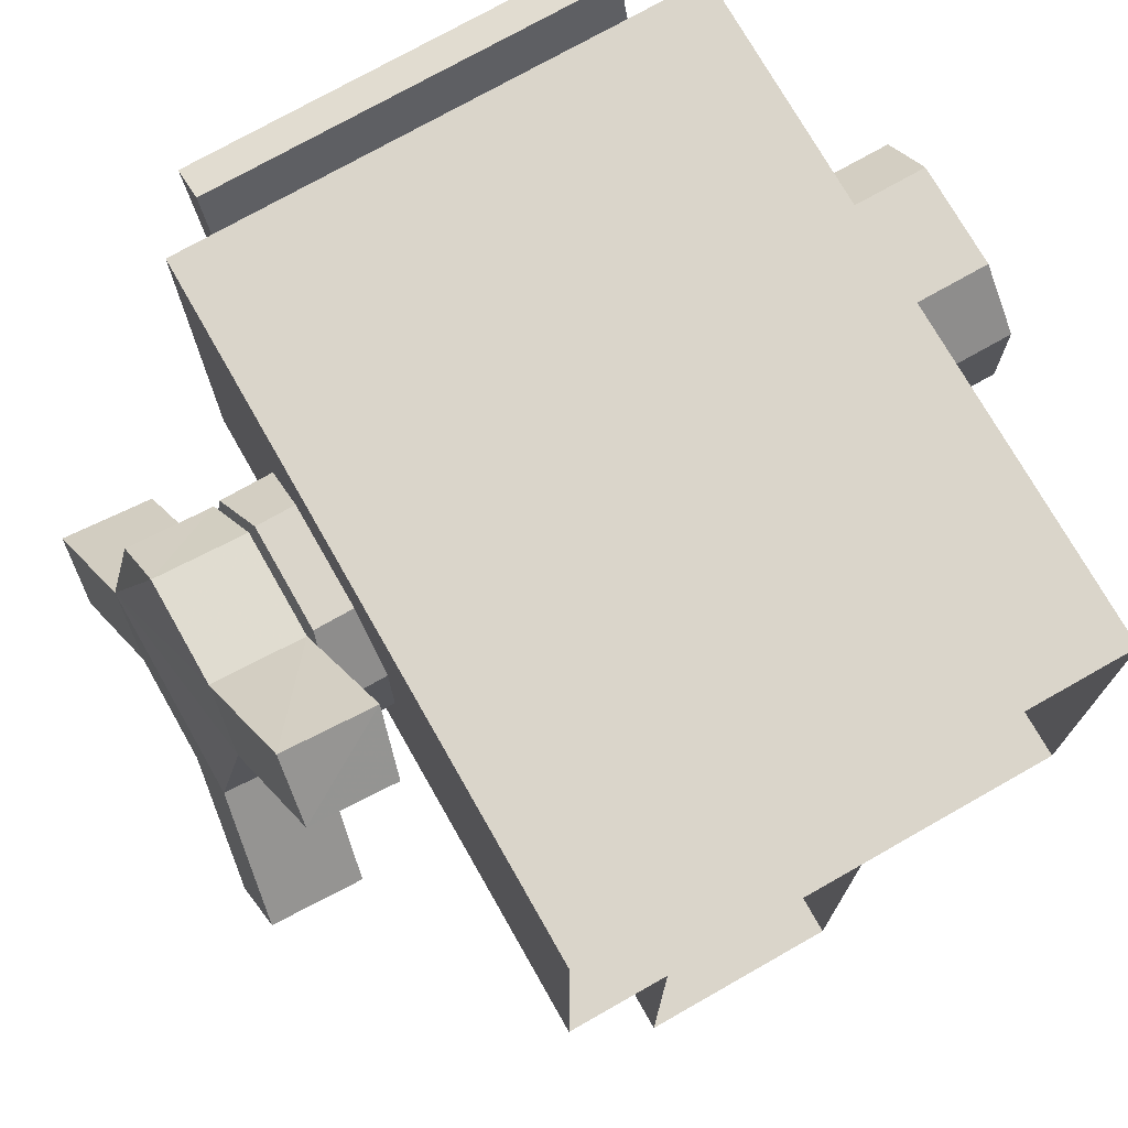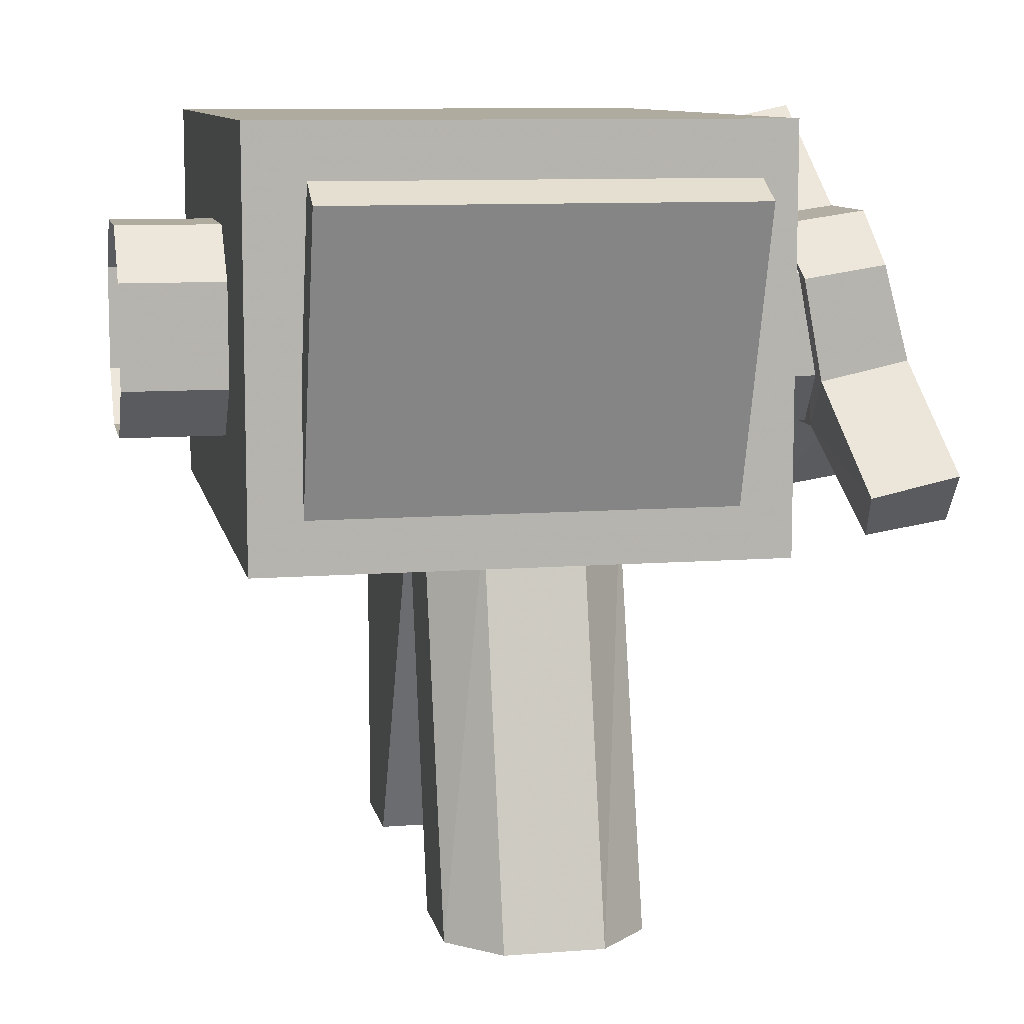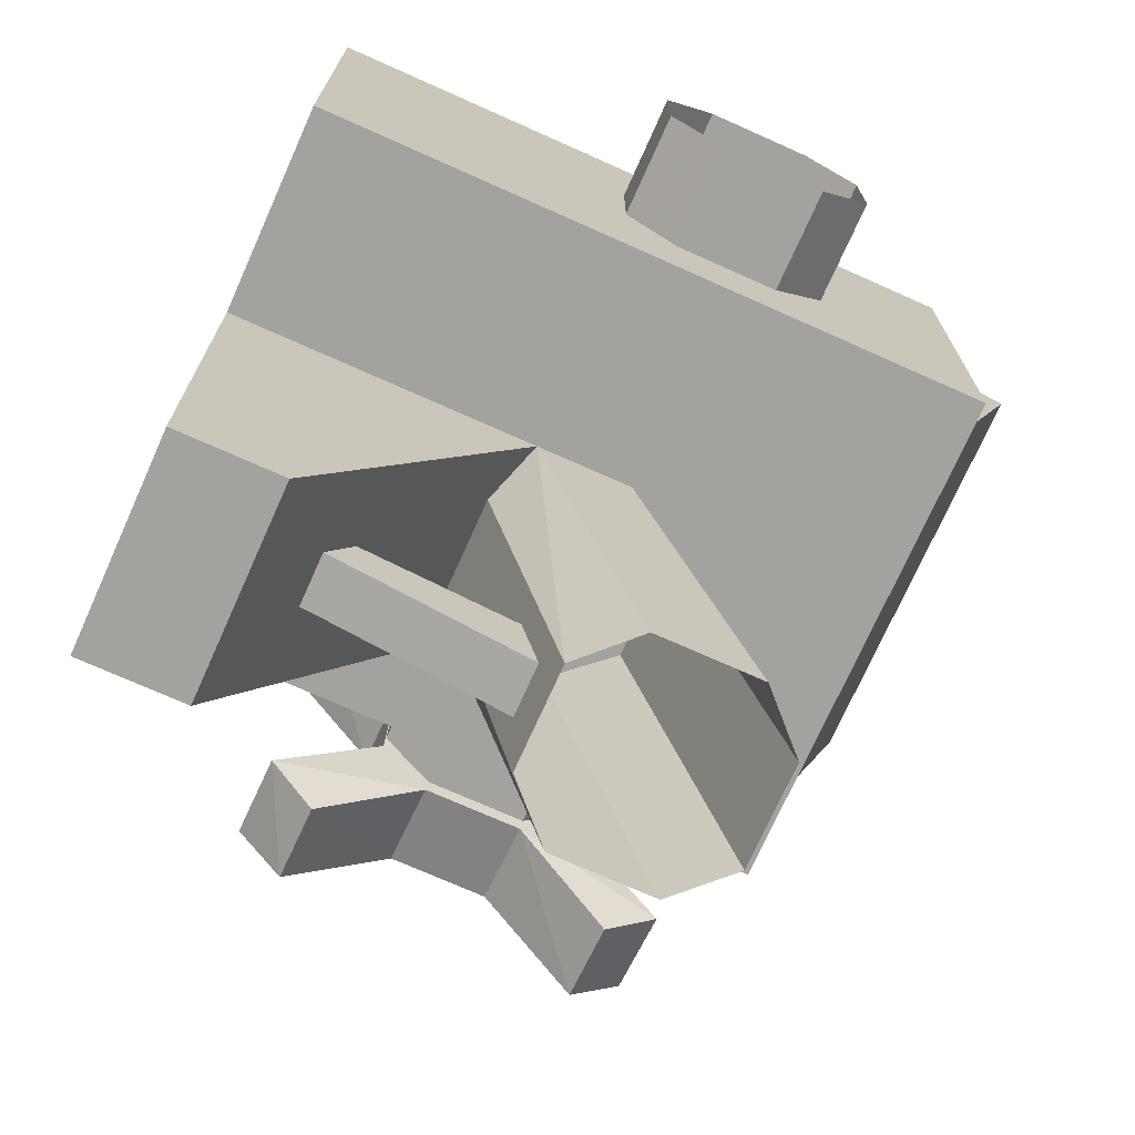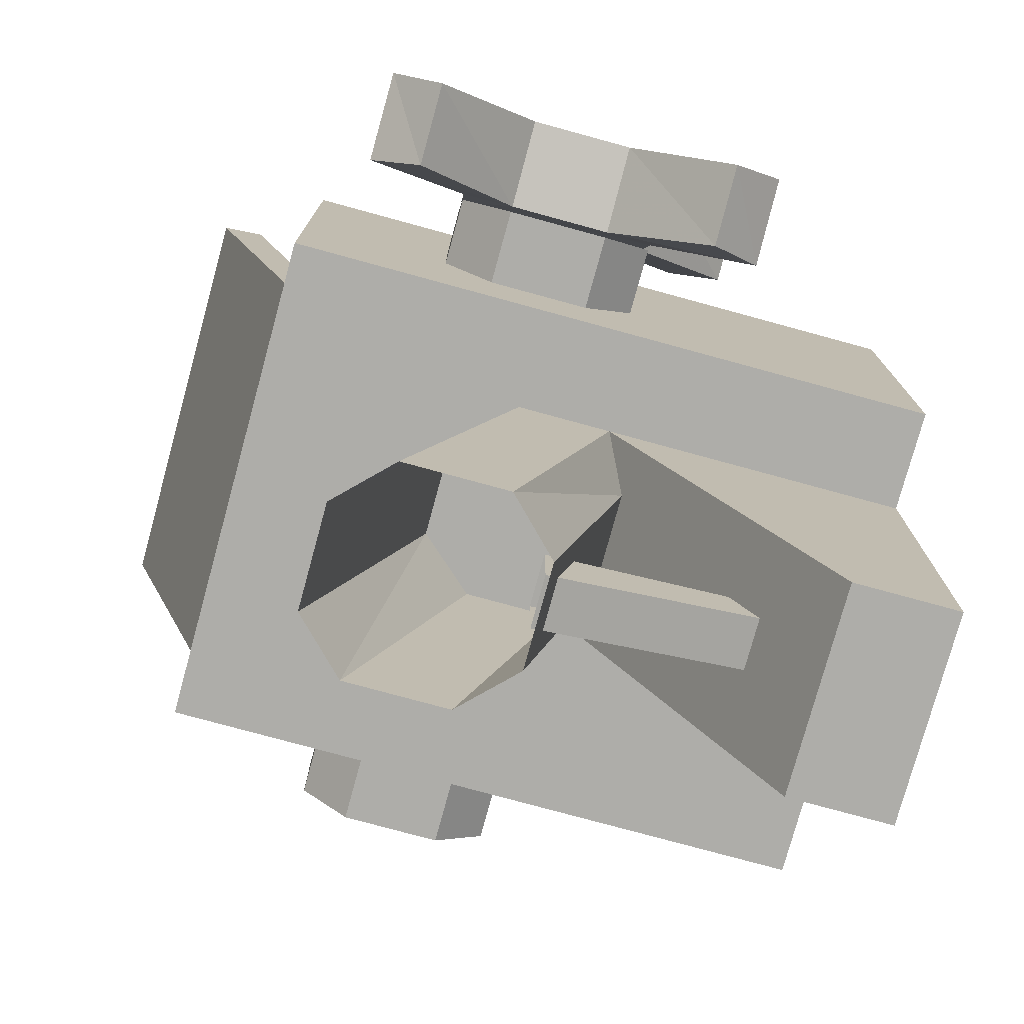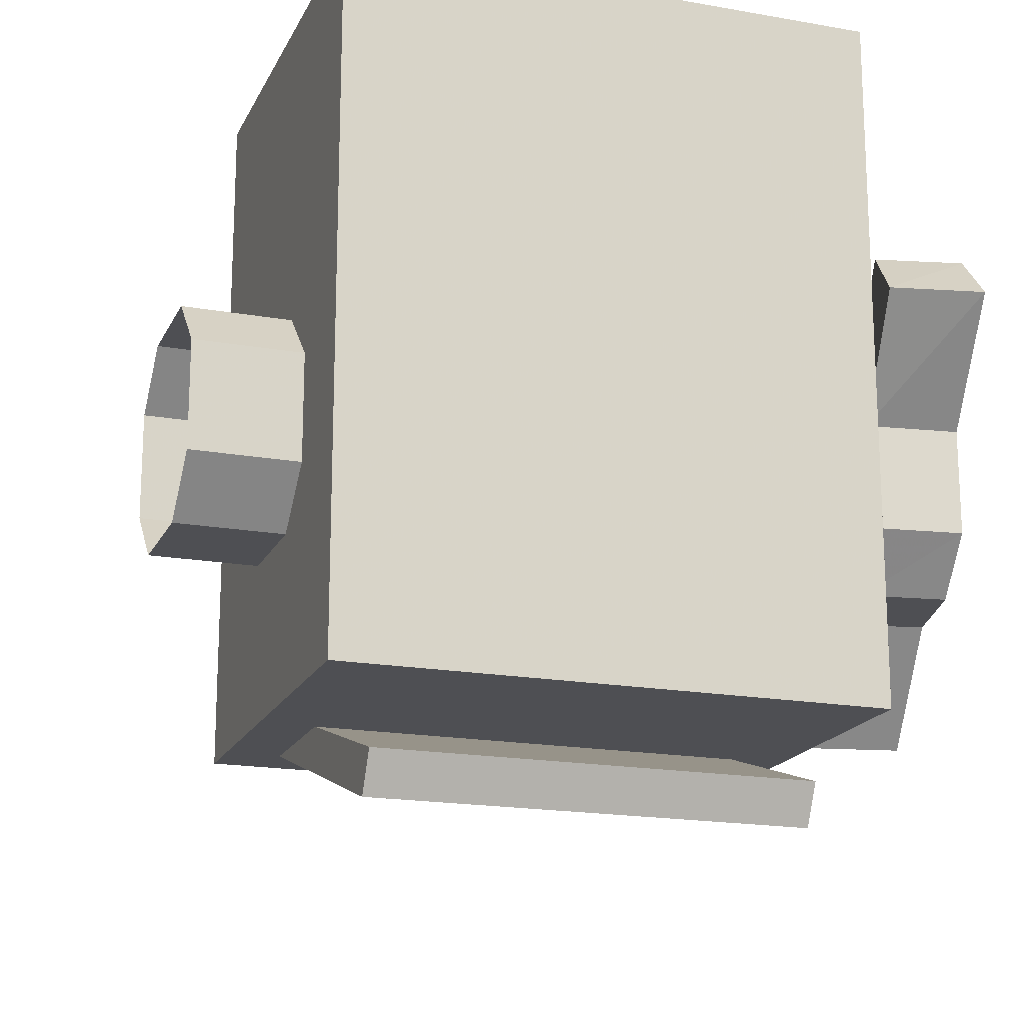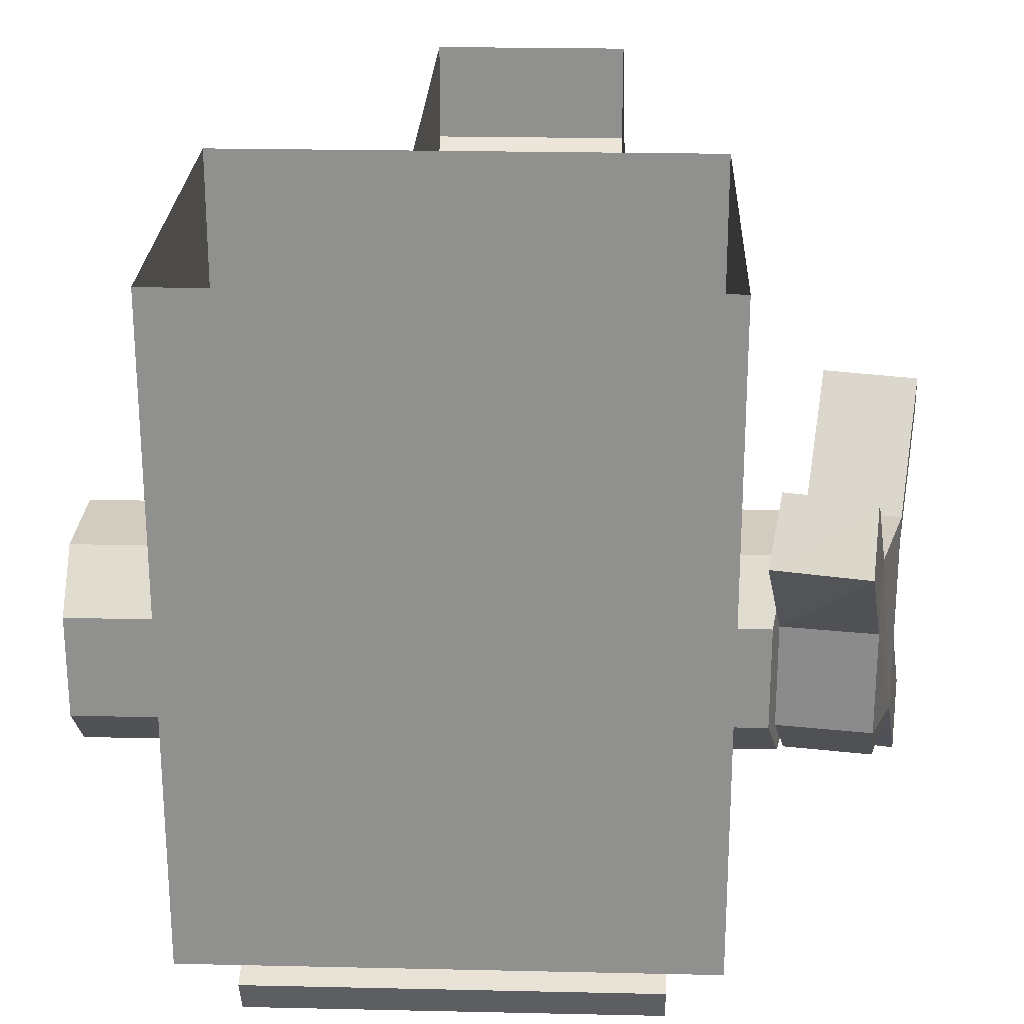
<metadata>
{"format":"obj","ext":"obj","renderer":"f3d","projection":"perspective","resolution":1024,"background":"white","views":[{"elev":74.2,"azim":150.4,"up":"+Z"},{"elev":9.7,"azim":-11.4,"up":"+Z"},{"elev":-72.6,"azim":-114.1,"up":"+Z"},{"elev":-77.1,"azim":74.7,"up":"+Z"},{"elev":-18.1,"azim":-19.2,"up":"+Y"},{"elev":24.1,"azim":2.1,"up":"+Y"}]}
</metadata>
<code>
v 0.03125 -0.4375 -0.4375
v -0.03125 -0.4375 -0.4375
v -0.03125 -0.1875 -0.375
v 0.03125 -0.1875 -0.375
v 0.03125 -0.2188 -0.3125
v 0.03125 -0.4375 -0.3438
v -0.03125 -0.4375 -0.3438
v -0.03125 -0.2188 -0.3125
v 0.3125 -0.625 0.3125
v 0.3359 -0.625 0.1875
v 0.3438 -0.5625 0.125
v 0.3438 -0.4375 0.125
v 0.3359 -0.375 0.1875
v 0.3125 -0.375 0.3125
v 0.2969 -0.4375 0.375
v 0.2969 -0.5625 0.375
v 0.25 -0.5625 0.375
v 0.25 -0.625 0.3125
v 0.25 -0.625 0.1875
v 0.25 -0.5625 0.125
v 0.25 -0.4375 0.125
v 0.25 -0.375 0.1875
v 0.25 -0.375 0.3125
v 0.25 -0.4375 0.375
v -0.5 -0.5625 0.125
v -0.5 -0.4375 0.125
v -0.375 -0.4375 0.125
v -0.375 -0.5625 0.125
v -0.5 -0.625 0.1875
v -0.375 -0.625 0.1875
v -0.5 -0.625 0.3125
v -0.375 -0.625 0.3125
v -0.5 -0.5625 0.375
v -0.375 -0.5625 0.375
v -0.5 -0.4375 0.375
v -0.375 -0.4375 0.375
v -0.5 -0.375 0.3125
v -0.375 -0.375 0.3125
v -0.5 -0.375 0.1875
v -0.375 -0.375 0.1875
v 0.125 0 -0.5
v 0.125 0 0
v 0.125 -0.0625 -0.0625
v 0.125 -0.0625 -0.4375
v 0.125 -0.125 -0.5
v -0.125 -0.125 -0.5
v -0.125 0 -0.5
v -0.125 -0.09375 -0.4375
v -0.125 -0.0625 -0.4375
v -0.125 0 0
v -0.125 -0.0625 -0.0625
v -0.125 -0.375 0
v -0.125 -0.2812 -0.0625
v -0.0625 -0.3438 -0.0625
v 0.0625 -0.3438 -0.0625
v 0.125 -0.375 0
v 0.0625 -0.1562 -0.4375
v 0.125 -0.2812 -0.0625
v 0.125 -0.09375 -0.4375
v -0.0625 -0.1562 -0.4375
v 0.0625 -0.4375 -0.5
v -0.0625 -0.4375 -0.5
v -0.125 -0.5 -0.5
v -0.125 -0.4922 0
v -0.125 -0.625 -0.5
v -0.0625 -0.5625 0
v -0.0625 -0.6875 -0.5
v 0.0625 -0.5625 0
v 0.0625 -0.6875 -0.5
v 0.125 -0.4922 0
v 0.125 -0.625 -0.5
v 0.125 -0.5 -0.5
v 0.3203 -0.625 0.3047
v 0.3047 -0.5625 0.3672
v 0.3047 -0.4375 0.3672
v 0.3203 -0.375 0.3047
v 0.3438 -0.375 0.1797
v 0.3516 -0.4375 0.1172
v 0.3516 -0.5625 0.1172
v 0.3438 -0.625 0.1797
v 0.4531 -0.625 0.2031
v 0.4219 -0.625 0.3203
v 0.4141 -0.5625 0.3828
v 0.4141 -0.4375 0.3828
v 0.3906 -0.3125 0.5078
v 0.2812 -0.3125 0.4844
v 0.2969 -0.25 0.4219
v 0.4219 -0.375 0.3203
v 0.4531 -0.375 0.2031
v 0.4766 -0.25 0.07812
v 0.3672 -0.25 0.05469
v 0.3828 -0.3125 0
v 0.4609 -0.4375 0.1406
v 0.4609 -0.5625 0.1406
v 0.4844 -0.6875 0.01562
v 0.3828 -0.6875 0
v 0.3672 -0.75 0.05469
v 0.4766 -0.75 0.07812
v 0.4844 -0.3125 0.01562
v 0.3984 -0.25 0.4453
v -0.3125 -0.8125 0.0625
v -0.375 -0.8125 0
v 0.25 -0.8125 0
v 0.1875 -0.8125 0.0625
v 0.1875 -0.9297 0.4141
v -0.3125 -0.9297 0.4141
v -0.3125 -0.8125 0.2188
v -0.3125 -0.8828 0.4375
v 0.1875 -0.8125 0.2188
v 0.1875 -0.8125 0.4375
v -0.3125 -0.8125 0.4375
v 0.25 -0.8125 0.5
v -0.375 -0.8125 0.5
v -0.375 -0.75 0.0625
v -0.375 0 0
v -0.3125 0 0
v -0.3125 -0.75 0
v 0.1875 -0.75 0
v 0.25 0 0
v 0.25 0 0.0625
v 0.25 -0.75 0.0625
v 0.25 -0.75 0.4375
v -0.375 0 0.5
v -0.375 0 0.4375
v -0.375 -0.75 0.4375
v -0.375 0 0.0625
v 0.25 0 0.4375
v 0.25 0 0.5
v 0.1875 0 0.5
v 0.1875 -0.75 0.5
v -0.3125 -0.75 0.5
v -0.3125 0 0.5
v 0.1875 0 0
v 0.1875 -0.8828 0.4375
f 1 2 3
f 1 3 4
f 1 4 5
f 1 5 6
f 6 5 7
f 7 5 8
f 7 8 3
f 7 3 2
f 73 74 75
f 73 75 76
f 73 76 77
f 73 77 78
f 73 78 79
f 73 79 80
f 73 80 81
f 73 81 82
f 73 82 83
f 73 83 74
f 74 83 75
f 75 83 84
f 75 84 85
f 75 85 86
f 75 86 87
f 75 87 76
f 76 87 88
f 76 88 77
f 77 88 89
f 77 89 90
f 77 90 91
f 77 91 78
f 78 91 92
f 78 92 93
f 78 93 79
f 79 93 94
f 79 94 95
f 79 95 96
f 79 96 97
f 79 97 80
f 80 97 81
f 81 97 98
f 81 98 95
f 81 95 94
f 81 94 93
f 81 93 89
f 81 89 88
f 81 88 84
f 81 84 83
f 81 83 82
f 99 92 91
f 99 91 90
f 99 90 89
f 99 89 93
f 99 93 92
f 100 87 86
f 100 86 85
f 100 85 88
f 100 88 87
f 88 85 84
f 96 95 98
f 96 98 97
f 9 10 11
f 9 11 12
f 9 12 13
f 9 13 14
f 9 14 15
f 9 15 16
f 9 16 17
f 9 17 18
f 9 18 10
f 10 18 19
f 10 19 11
f 11 19 20
f 11 20 12
f 12 20 21
f 12 21 13
f 13 21 22
f 13 22 14
f 14 22 23
f 14 23 15
f 15 23 24
f 15 24 16
f 16 24 17
f 25 26 27
f 25 27 28
f 25 28 29
f 29 28 30
f 29 30 31
f 31 30 32
f 31 32 33
f 33 32 34
f 33 34 35
f 35 34 36
f 35 36 37
f 37 36 38
f 37 38 39
f 39 38 40
f 39 40 26
f 26 40 27
f 41 42 43
f 41 43 44
f 41 44 45
f 41 45 46
f 41 46 47
f 47 46 48
f 47 48 49
f 47 49 50
f 50 49 51
f 50 51 52
f 52 51 53
f 52 53 48
f 52 48 46
f 52 46 54
f 52 54 55
f 52 55 56
f 56 55 57
f 56 57 45
f 56 45 58
f 56 58 42
f 42 58 43
f 44 59 45
f 45 59 58
f 57 60 46
f 57 46 45
f 54 46 60
f 54 55 61
f 54 61 62
f 54 62 52
f 52 62 63
f 52 63 64
f 64 63 65
f 64 65 66
f 66 65 67
f 66 67 68
f 68 67 69
f 68 69 70
f 70 69 71
f 70 71 56
f 56 71 72
f 56 72 55
f 55 72 61
f 101 102 103
f 101 103 104
f 111 110 112
f 111 112 113
f 111 113 101
f 101 113 102
f 102 113 114
f 102 114 115
f 102 115 116
f 102 116 117
f 102 117 118
f 102 118 103
f 103 118 119
f 103 119 120
f 103 120 121
f 103 121 122
f 103 122 112
f 103 112 110
f 103 110 104
f 113 123 124
f 113 124 125
f 113 125 114
f 114 126 115
f 122 127 128
f 122 128 112
f 112 128 129
f 112 129 130
f 112 130 131
f 112 131 113
f 113 131 123
f 123 131 132
f 118 133 119
f 43 58 59
f 43 59 44
f 54 60 55
f 53 51 49
f 53 49 48
f 60 57 55
f 101 104 105
f 101 105 106
f 101 106 107
f 107 106 108
f 107 108 109
f 114 125 124
f 114 124 126
f 132 131 129
f 129 131 130
f 133 118 116
f 116 118 117
f 120 127 122
f 120 122 121
f 109 108 134
f 109 134 104
f 104 134 105
f 105 134 106
f 106 134 108
f 107 109 110
f 107 110 111

</code>
